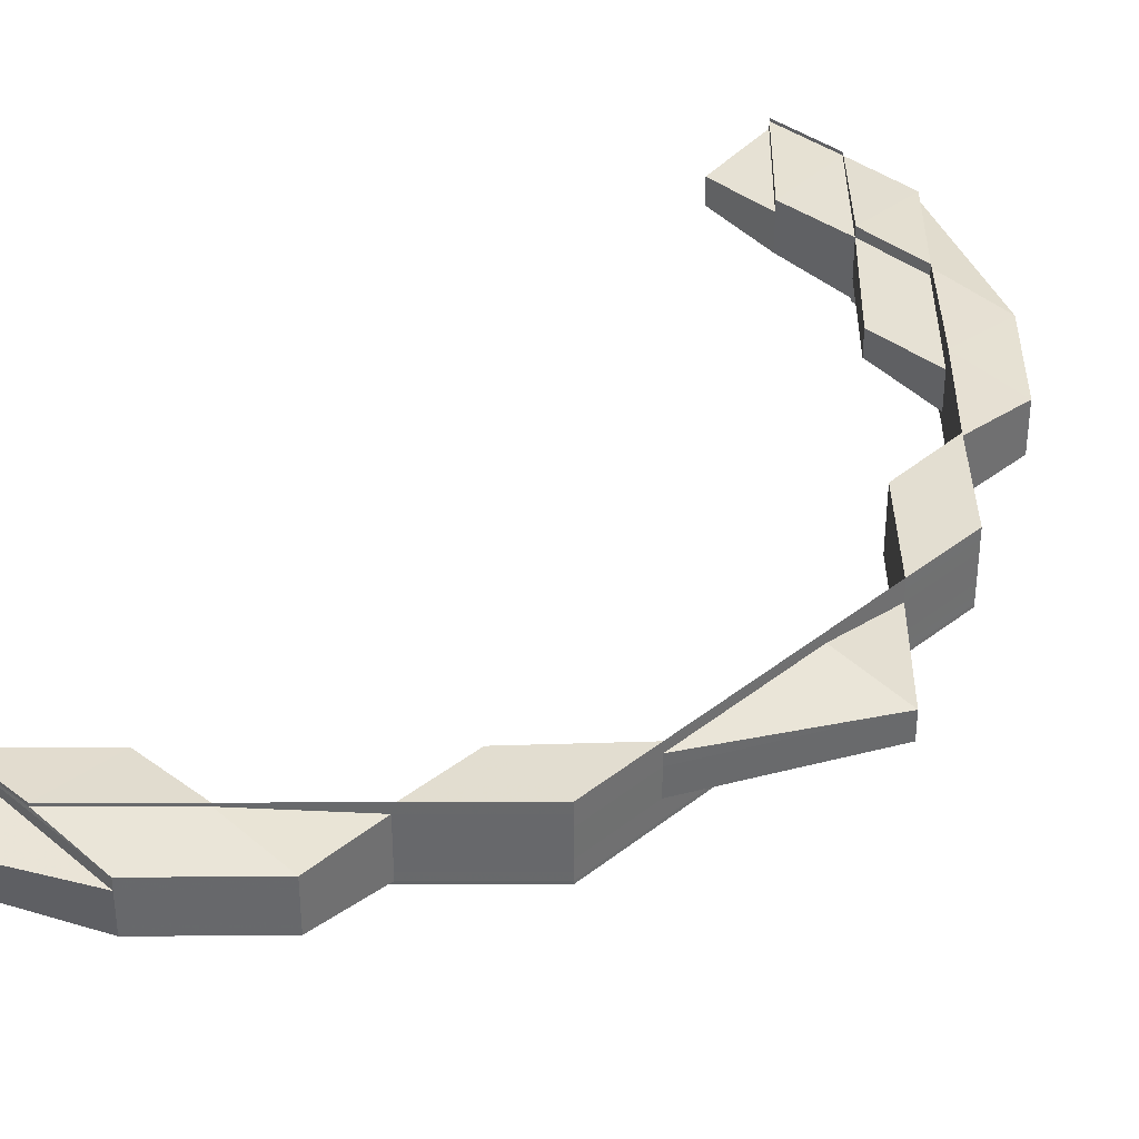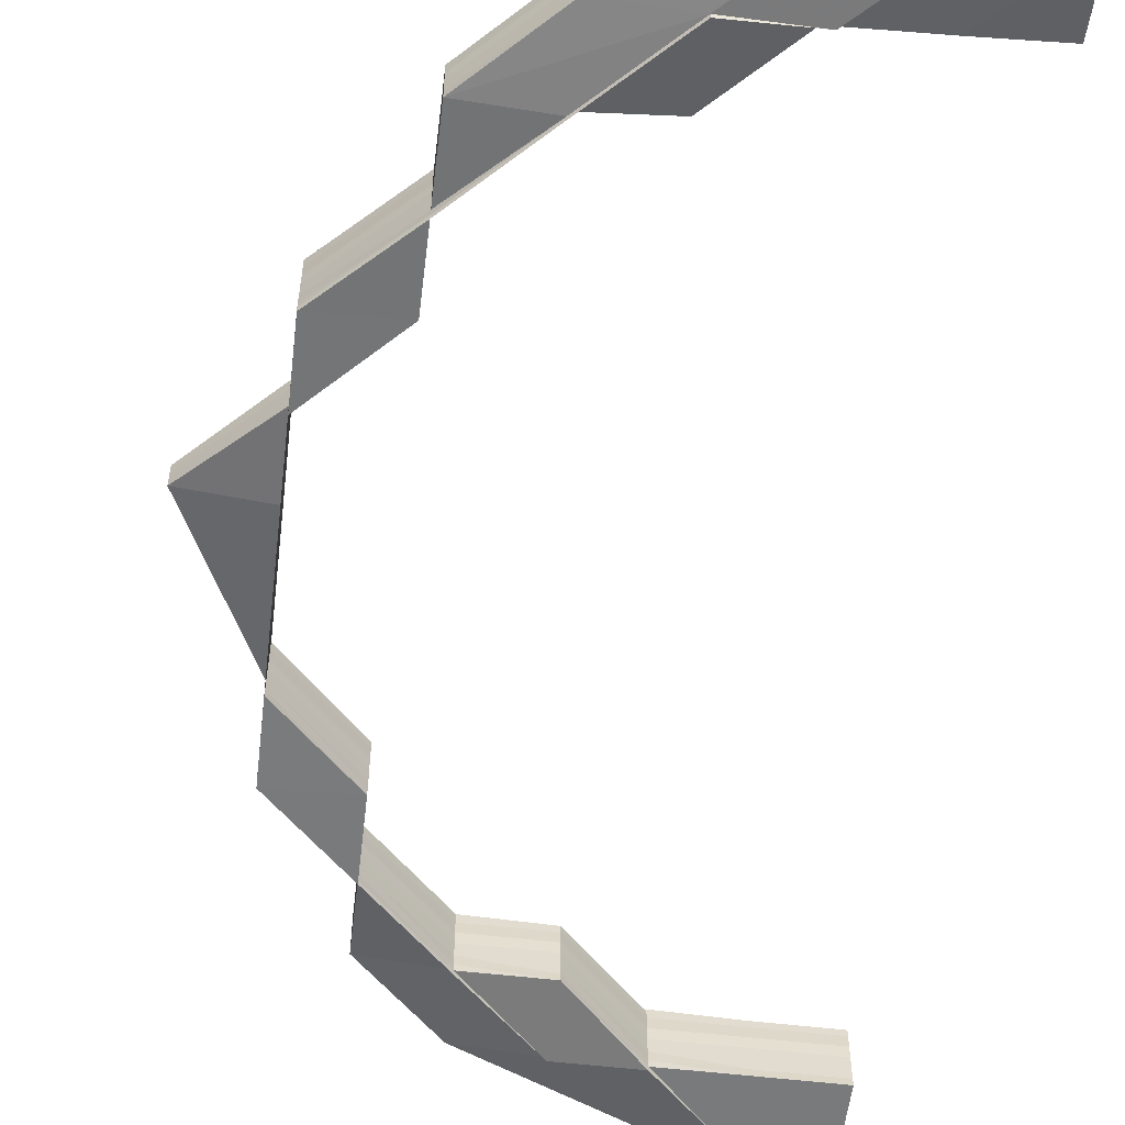
<metadata>
{"format":"obj","ext":"obj","renderer":"f3d","projection":"perspective","resolution":1024,"background":"white","views":[{"elev":37.6,"azim":44.6,"up":"+Z"},{"elev":-56.2,"azim":173.2,"up":"+Z"}]}
</metadata>
<code>
o 22386
v 2224 1865 14.55
v 2224 1865 14.55
v 2224 1865 14.55
v 2224 1865 14.55
v 2224 1865 14.55
v 2224 1865 14.55
v 2224 1865 14.55
v 2224 1865 14.54
v 2224 1865 14.55
v 2224 1865 14.54
v 2224 1865 14.54
v 2224 1865 14.55
v 2224 1865 14.55
v 2224 1865 14.55
v 2224 1865 14.55
v 2224 1865 14.55
v 2224 1865 14.55
v 2224 1865 14.55
v 2224 1865 14.55
v 2224 1865 14.55
v 2224 1865 14.55
v 2224 1865 14.55
v 2224 1865 14.55
v 2224 1865 14.55
v 2224 1865 14.55
v 2224 1865 14.55
v 2224 1865 14.55
v 2224 1865 14.55
v 2224 1865 14.55
v 2224 1865 14.55
v 2224 1865 14.55
v 2224 1865 14.55
v 2224 1865 14.55
v 2224 1865 14.55
v 2224 1865 14.55
v 2224 1865 14.55
v 2224 1865 14.55
v 2224 1865 14.55
v 2224 1865 14.55
v 2224 1865 14.55
v 2224 1865 14.55
v 2224 1865 14.55
v 2224 1865 14.55
v 2224 1865 14.55
v 2224 1865 14.55
v 2224 1865 14.55
v 2224 1865 14.55
v 2224 1865 14.55
v 2224 1865 14.55
v 2224 1865 14.55
v 2224 1865 14.55
v 2224 1865 14.55
v 2224 1865 14.55
v 2224 1865 14.55
v 2224 1865 14.55
v 2224 1865 14.55
v 2224 1865 14.55
v 2224 1865 14.55
v 2224 1865 14.55
v 2224 1865 14.55
v 2224 1865 14.55
v 2224 1865 14.55
v 2224 1865 14.55
v 2224 1865 14.55
v 2224 1865 14.55
v 2224 1865 14.55
v 2224 1865 14.55
v 2224 1865 14.55
v 2224 1865 14.55
v 2224 1865 14.55
v 2224 1865 14.55
v 2224 1865 14.55
v 2224 1865 14.55
v 2224 1865 14.55
v 2224 1865 14.55
v 2224 1865 14.55
v 2224 1865 14.55
v 2224 1865 14.55
v 2224 1865 14.55
v 2224 1865 14.55
v 2224 1865 14.55
v 2224 1865 14.55
v 2224 1865 14.55
v 2224 1865 14.55
v 2224 1865 14.55
v 2224 1865 14.55
v 2224 1865 14.55
v 2224 1865 14.55
v 2224 1865 14.55
v 2224 1865 14.55
v 2224 1865 14.55
v 2224 1865 14.55
v 2224 1865 14.55
v 2224 1865 14.55
v 2224 1865 14.54
v 2224 1865 14.54
v 2224 1865 14.54
v 2224 1865 14.54
v 2224 1865 14.55
v 2224 1865 14.55
v 2224 1865 14.54
v 2224 1865 14.54
v 2224 1865 14.54
v 2224 1865 14.54
v 2224 1865 14.54
v 2224 1865 14.54
v 2224 1865 14.54
v 2224 1865 14.54
v 2224 1865 14.54
v 2224 1865 14.54
v 2224 1865 14.54
v 2224 1865 14.54
v 2224 1865 14.54
v 2224 1865 14.54
v 2224 1865 14.54
v 2224 1865 14.54
v 2224 1865 14.54
v 2224 1865 14.54
v 2224 1865 14.54
v 2224 1865 14.55
v 2224 1865 14.54
v 2224 1865 14.54
v 2224 1865 14.54
v 2224 1865 14.54
v 2224 1865 14.54
v 2224 1865 14.54
v 2224 1865 14.54
v 2224 1865 14.54
v 2224 1865 14.54
v 2224 1865 14.54
v 2224 1865 14.54
v 2224 1865 14.54
v 2224 1865 14.54
v 2224 1865 14.54
v 2224 1865 14.54
v 2224 1865 14.54
v 2224 1865 14.55
v 2224 1865 14.55
v 2224 1865 14.55
v 2224 1865 14.54
v 2224 1865 14.54
v 2224 1865 14.54
v 2224 1865 14.55
v 2224 1865 14.55
v 2224 1865 14.55
v 2224 1865 14.55
v 2224 1865 14.55
v 2224 1865 14.55
v 2224 1865 14.55
v 2224 1865 14.55
v 2224 1865 14.55
v 2224 1865 14.55
v 2224 1865 14.54
v 2224 1865 14.55
v 2224 1865 14.55
v 2224 1865 14.55
v 2224 1865 14.55
v 2224 1865 14.55
v 2224 1865 14.55
v 2224 1865 14.55
v 2224 1865 14.55
v 2224 1865 14.55
v 2224 1865 14.54
v 2224 1865 14.55
v 2224 1865 14.55
v 2224 1865 14.55
v 2224 1865 14.54
v 2224 1865 14.54
v 2224 1865 14.54
v 2224 1865 14.54
v 2224 1865 14.54
v 2224 1865 14.54
v 2224 1865 14.54
v 2224 1865 14.54
v 2224 1865 14.54
v 2224 1865 14.54
v 2224 1865 14.54
v 2224 1865 14.54
v 2224 1865 14.54
v 2224 1865 14.54
v 2224 1865 14.54
v 2224 1865 14.54
v 2224 1865 14.54
v 2224 1865 14.54
v 2224 1865 14.55
v 2224 1865 14.54
v 2224 1865 14.54
v 2224 1865 14.54
v 2224 1865 14.54
v 2224 1865 14.54
v 2224 1865 14.54
v 2224 1865 14.54
v 2224 1865 14.54
v 2224 1865 14.54
v 2224 1865 14.54
v 2224 1865 14.54
v 2224 1865 14.54
v 2224 1865 14.54
v 2224 1865 14.54
v 2224 1865 14.54
v 2224 1865 14.54
v 2224 1865 14.54
v 2224 1865 14.54
v 2224 1865 14.54
v 2224 1865 14.54
v 2224 1865 14.54
v 2224 1865 14.54
v 2224 1865 14.54
v 2224 1865 14.54
v 2224 1865 14.54
v 2224 1865 14.54
v 2224 1865 14.54
v 2224 1865 14.54
v 2224 1865 14.54
v 2224 1865 14.54
v 2224 1865 14.54
v 2224 1865 14.54
v 2224 1865 14.54
v 2224 1865 14.54
v 2224 1865 14.54
v 2224 1865 14.54
v 2224 1865 14.54
v 2224 1865 14.54
v 2224 1865 14.54
v 2224 1865 14.54
v 2224 1865 14.55
v 2224 1865 14.55
v 2224 1865 14.54
v 2224 1865 14.55
v 2224 1865 14.54
v 2224 1865 14.55
v 2224 1865 14.55
v 2224 1865 14.55
v 2224 1865 14.54
v 2224 1865 14.54
v 2224 1865 14.55
v 2224 1865 14.54
v 2224 1865 14.54
v 2224 1865 14.54
v 2224 1865 14.54
v 2224 1865 14.54
v 2224 1865 14.54
v 2224 1865 14.55
v 2224 1865 14.55
v 2224 1865 14.54
v 2224 1865 14.55
v 2224 1865 14.54
v 2224 1865 14.54
v 2224 1865 14.54
v 2224 1865 14.54
v 2224 1865 14.54
v 2224 1865 14.54
v 2224 1865 14.54
v 2224 1865 14.55
v 2224 1865 14.55
v 2224 1865 14.55
v 2224 1865 14.55
v 2224 1865 14.55
v 2224 1865 14.55
v 2224 1865 14.55
v 2224 1865 14.55
v 2224 1865 14.55
v 2224 1865 14.55
v 2224 1865 14.55
v 2224 1865 14.55
v 2224 1865 14.55
v 2224 1865 14.55
v 2224 1865 14.55
v 2224 1865 14.55
v 2224 1865 14.55
v 2224 1865 14.55
v 2224 1865 14.55
v 2224 1865 14.55
v 2224 1865 14.55
v 2224 1865 14.55
v 2224 1865 14.55
v 2224 1865 14.55
v 2224 1865 14.55
v 2224 1865 14.55
v 2224 1865 14.55
v 2224 1865 14.55
v 2224 1865 14.55
v 2224 1865 14.55
v 2224 1865 14.55
v 2224 1865 14.55
v 2224 1865 14.55
v 2224 1865 14.55
v 2224 1865 14.55
v 2224 1865 14.55
v 2224 1865 14.55
v 2224 1865 14.55
v 2224 1865 14.55
v 2224 1865 14.55
v 2224 1865 14.55
v 2224 1865 14.55
v 2224 1865 14.55
v 2224 1865 14.55
v 2224 1865 14.55
v 2224 1865 14.55
v 2224 1865 14.55
v 2224 1865 14.55
v 2224 1865 14.55
v 2224 1865 14.55
v 2224 1865 14.55
v 2224 1865 14.55
v 2224 1865 14.55
v 2224 1865 14.55
v 2224 1865 14.55
v 2224 1865 14.55
v 2224 1865 14.55
v 2224 1865 14.55
v 2224 1865 14.55
v 2224 1865 14.55
v 2224 1865 14.55
v 2224 1865 14.55
v 2224 1865 14.55
v 2224 1865 14.55
v 2224 1865 14.55
v 2224 1865 14.54
v 2224 1865 14.54
v 2224 1865 14.54
v 2224 1865 14.54
v 2224 1865 14.55
v 2224 1865 14.54
v 2224 1865 14.54
v 2224 1865 14.55
v 2224 1865 14.55
v 2224 1865 14.55
v 2224 1865 14.55
v 2224 1865 14.55
v 2224 1865 14.55
v 2224 1865 14.55
v 2224 1865 14.55
v 2224 1865 14.55
v 2224 1865 14.55
v 2224 1865 14.55
v 2224 1865 14.55
v 2224 1865 14.55
v 2224 1865 14.55
v 2224 1865 14.55
v 2224 1865 14.55
v 2224 1865 14.55
v 2224 1865 14.55
v 2224 1865 14.55
v 2224 1865 14.55
v 2224 1865 14.55
v 2224 1865 14.55
v 2224 1865 14.55
v 2224 1865 14.55
v 2224 1865 14.55
v 2224 1865 14.55
v 2224 1865 14.55
v 2224 1865 14.55
v 2224 1865 14.54
v 2224 1865 14.54
v 2224 1865 14.54
v 2224 1865 14.54
v 2224 1865 14.54
v 2224 1865 14.54
v 2224 1865 14.54
v 2224 1865 14.54
v 2224 1865 14.55
v 2224 1865 14.55
v 2224 1865 14.55
v 2224 1865 14.55
v 2224 1865 14.55
v 2224 1865 14.55
v 2224 1865 14.55
v 2224 1865 14.55
v 2224 1865 14.55
v 2224 1865 14.55
v 2224 1865 14.55
v 2224 1865 14.55
v 2224 1865 14.55
v 2224 1865 14.55
v 2224 1865 14.55
v 2224 1865 14.55
v 2224 1865 14.55
v 2224 1865 14.55
v 2224 1865 14.55
v 2224 1865 14.55
v 2224 1865 14.55
v 2224 1865 14.55
v 2224 1865 14.55
v 2224 1865 14.55
v 2224 1865 14.55
v 2224 1865 14.55
v 2224 1865 14.55
v 2224 1865 14.55
v 2224 1865 14.55
v 2224 1865 14.55
v 2224 1865 14.55
v 2224 1865 14.55
v 2224 1865 14.55
v 2224 1865 14.55
v 2224 1865 14.55
v 2224 1865 14.55
v 2224 1865 14.55
v 2224 1865 14.55
v 2224 1865 14.55
v 2224 1865 14.55
v 2224 1865 14.55
v 2224 1865 14.55
v 2224 1865 14.55
v 2224 1865 14.55
v 2224 1865 14.55
v 2224 1865 14.55
v 2224 1865 14.55
v 2224 1865 14.55
v 2224 1865 14.55
v 2224 1865 14.55
v 2224 1865 14.55
v 2224 1865 14.55
v 2224 1865 14.55
v 2224 1865 14.55
v 2224 1865 14.55
v 2224 1865 14.55
v 2224 1865 14.55
v 2224 1865 14.55
v 2224 1865 14.55
v 2224 1865 14.55
v 2224 1865 14.55
v 2224 1865 14.55
v 2224 1865 14.55
v 2224 1865 14.55
v 2224 1865 14.55
v 2224 1865 14.55
v 2224 1865 14.55
v 2224 1865 14.55
v 2224 1865 14.55
v 2224 1865 14.55
v 2224 1865 14.55
v 2224 1865 14.55
v 2224 1865 14.55
v 2224 1865 14.55
v 2224 1865 14.55
v 2224 1865 14.55
v 2224 1865 14.55
v 2224 1865 14.55
v 2224 1865 14.55
v 2224 1865 14.55
v 2224 1865 14.55
v 2224 1865 14.55
v 2224 1865 14.55
v 2224 1865 14.55
v 2224 1865 14.55
v 2224 1865 14.55
v 2224 1865 14.55
v 2224 1865 14.55
v 2224 1865 14.55
v 2224 1865 14.55
v 2224 1865 14.55
v 2224 1865 14.55
v 2224 1865 14.54
v 2224 1865 14.54
v 2224 1865 14.54
v 2224 1865 14.54
v 2224 1865 14.54
v 2224 1865 14.54
v 2224 1865 14.54
v 2224 1865 14.54
v 2224 1865 14.54
v 2224 1865 14.54
v 2224 1865 14.54
v 2224 1865 14.54
v 2224 1865 14.55
v 2224 1865 14.54
v 2224 1865 14.55
v 2224 1865 14.55
v 2224 1865 14.55
v 2224 1865 14.55
v 2224 1865 14.55
v 2224 1865 14.55
v 2224 1865 14.55
v 2224 1865 14.55
v 2224 1865 14.55
v 2224 1865 14.55
v 2224 1865 14.55
v 2224 1865 14.55
v 2224 1865 14.55
v 2224 1865 14.55
v 2224 1865 14.55
v 2224 1865 14.55
v 2224 1865 14.55
v 2224 1865 14.55
v 2224 1865 14.55
v 2224 1865 14.54
v 2224 1865 14.54
v 2224 1865 14.54
v 2224 1865 14.54
v 2224 1865 14.54
v 2224 1865 14.54
v 2224 1865 14.54
v 2224 1865 14.54
v 2224 1865 14.54
v 2224 1865 14.54
v 2224 1865 14.54
v 2224 1865 14.54
v 2224 1865 14.55
v 2224 1865 14.54
v 2224 1865 14.54
v 2224 1865 14.54
v 2224 1865 14.54
v 2224 1865 14.54
v 2224 1865 14.54
v 2224 1865 14.54
v 2224 1865 14.54
v 2224 1865 14.54
v 2224 1865 14.54
v 2224 1865 14.54
v 2224 1865 14.54
v 2224 1865 14.54
v 2224 1865 14.54
v 2224 1865 14.54
v 2224 1865 14.54
v 2224 1865 14.54
v 2224 1865 14.54
v 2224 1865 14.54
v 2224 1865 14.54
v 2224 1865 14.54
v 2224 1865 14.54
v 2224 1865 14.54
v 2224 1865 14.54
v 2224 1865 14.54
v 2224 1865 14.54
v 2224 1865 14.54
v 2224 1865 14.54
v 2224 1865 14.54
v 2224 1865 14.54
v 2224 1865 14.54
v 2224 1865 14.55
v 2224 1865 14.54
v 2224 1865 14.54
v 2224 1865 14.54
v 2224 1865 14.54
v 2224 1865 14.54
v 2224 1865 14.55
v 2224 1865 14.55
v 2224 1865 14.54
v 2224 1865 14.55
v 2224 1865 14.55
v 2224 1865 14.55
v 2224 1865 14.55
v 2224 1865 14.55
v 2224 1865 14.55
v 2224 1865 14.55
v 2224 1865 14.55
v 2224 1865 14.55
v 2224 1865 14.55
v 2224 1865 14.55
v 2224 1865 14.55
v 2224 1865 14.55
v 2224 1865 14.55
v 2224 1865 14.55
v 2224 1865 14.55
v 2224 1865 14.55
v 2224 1865 14.55
v 2224 1865 14.55
v 2224 1865 14.55
v 2224 1865 14.55
v 2224 1865 14.54
v 2224 1865 14.55
v 2224 1865 14.55
v 2224 1865 14.54
v 2224 1865 14.54
v 2224 1865 14.55
v 2224 1865 14.55
v 2224 1865 14.55
v 2224 1865 14.55
v 2224 1865 14.55
v 2224 1865 14.55
v 2224 1865 14.55
v 2224 1865 14.55
v 2224 1865 14.55
v 2224 1865 14.55
v 2224 1865 14.55
v 2224 1865 14.55
v 2224 1865 14.55
v 2224 1865 14.55
v 2224 1865 14.55
v 2224 1865 14.55
v 2224 1865 14.55
v 2224 1865 14.55
v 2224 1865 14.55
v 2224 1865 14.55
v 2224 1865 14.55
v 2224 1865 14.55
v 2224 1865 14.54
v 2224 1865 14.54
v 2224 1865 14.54
v 2224 1865 14.54
v 2224 1865 14.54
v 2224 1865 14.54
v 2224 1865 14.54
v 2224 1865 14.54
v 2224 1865 14.54
v 2224 1865 14.54
v 2224 1865 14.54
v 2224 1865 14.54
v 2224 1865 14.54
v 2224 1865 14.54
v 2224 1865 14.54
v 2224 1865 14.54
v 2224 1865 14.54
v 2224 1865 14.54
v 2224 1865 14.54
v 2224 1865 14.54
v 2224 1865 14.54
v 2224 1865 14.54
v 2224 1865 14.54
v 2224 1865 14.54
v 2224 1865 14.54
v 2224 1865 14.54
v 2224 1865 14.54
v 2224 1865 14.54
v 2224 1865 14.54
v 2224 1865 14.54
v 2224 1865 14.54
v 2224 1865 14.54
v 2224 1865 14.54
v 2224 1865 14.55
v 2224 1865 14.54
v 2224 1865 14.54
v 2224 1865 14.55
v 2224 1865 14.55
v 2224 1865 14.55
v 2224 1865 14.55
v 2224 1865 14.55
f 1 2 3
f 4 5 1
f 6 4 1
f 7 6 1
f 8 7 1
f 2 9 3
f 3 9 10
f 9 11 10
f 12 2 1
f 13 12 1
f 2 14 9
f 15 12 13
f 16 15 13
f 17 15 16
f 12 18 2
f 18 14 2
f 15 19 12
f 19 18 12
f 20 19 15
f 21 22 15
f 20 23 19
f 21 24 25
f 26 21 27
f 26 21 28
f 23 29 19
f 19 29 18
f 30 31 28
f 28 32 33
f 34 35 33
f 36 37 35
f 29 38 18
f 18 38 14
f 39 40 38
f 41 42 29
f 43 42 44
f 42 45 46
f 47 41 48
f 47 49 50
f 49 51 52
f 41 53 54
f 55 53 56
f 57 56 58
f 59 60 58
f 61 54 62
f 63 64 61
f 65 61 66
f 66 61 67
f 61 23 68
f 69 23 61
f 69 70 23
f 71 70 72
f 70 73 52
f 74 75 73
f 76 74 77
f 78 75 73
f 42 75 79
f 80 79 81
f 70 82 80
f 83 78 84
f 85 78 70
f 78 85 86
f 87 82 86
f 87 86 38
f 38 86 88
f 38 88 14
f 86 89 88
f 86 90 89
f 91 90 70
f 92 85 91
f 85 92 89
f 14 88 93
f 14 93 9
f 9 93 11
f 88 94 93
f 88 89 94
f 93 95 11
f 93 94 95
f 11 95 96
f 95 97 96
f 94 98 95
f 94 99 98
f 89 99 94
f 89 100 99
f 95 101 102
f 99 103 101
f 104 102 105
f 106 107 105
f 97 108 107
f 109 110 106
f 111 112 104
f 113 114 108
f 115 113 116
f 104 117 118
f 118 119 120
f 121 122 119
f 121 123 124
f 125 121 126
f 125 127 128
f 118 11 129
f 130 131 129
f 131 127 132
f 11 133 132
f 134 135 133
f 136 137 138
f 138 137 139
f 140 141 136
f 117 141 137
f 141 142 143
f 141 144 137
f 139 145 146
f 137 144 145
f 137 145 147
f 145 148 149
f 144 150 145
f 145 150 151
f 144 152 150
f 153 152 154
f 150 155 151
f 151 155 31
f 152 156 150
f 150 156 155
f 152 157 156
f 156 158 155
f 156 159 158
f 157 159 156
f 155 160 32
f 155 161 160
f 159 162 161
f 163 157 164
f 157 165 159
f 159 100 91
f 166 92 159
f 92 166 99
f 99 165 167
f 168 166 157
f 166 169 103
f 167 170 108
f 171 169 170
f 172 171 110
f 173 174 170
f 175 174 176
f 177 173 178
f 179 110 141
f 110 180 141
f 112 181 179
f 181 182 179
f 182 183 180
f 180 184 185
f 183 186 187
f 188 189 180
f 190 183 191
f 190 192 193
f 183 194 189
f 194 168 189
f 195 194 196
f 194 197 198
f 189 199 157
f 200 201 199
f 200 202 201
f 203 202 204
f 205 203 206
f 203 207 208
f 209 210 207
f 211 210 212
f 213 212 214
f 215 216 214
f 217 209 203
f 218 209 219
f 209 217 201
f 218 220 221
f 220 222 223
f 224 222 223
f 225 224 221
f 225 224 226
f 226 227 228
f 229 230 228
f 231 232 230
f 233 232 227
f 234 235 230
f 236 235 237
f 234 238 239
f 240 234 241
f 240 234 242
f 243 233 244
f 245 243 246
f 224 245 246
f 247 245 248
f 249 250 248
f 245 251 252
f 250 251 252
f 253 246 254
f 246 255 244
f 246 244 256
f 226 246 257
f 257 244 258
f 257 259 226
f 258 260 257
f 260 259 256
f 261 260 258
f 260 262 259
f 263 264 261
f 263 264 265
f 264 266 267
f 259 268 254
f 259 269 268
f 270 233 259
f 271 270 272
f 233 270 273
f 244 269 273
f 244 273 274
f 258 273 275
f 273 262 276
f 273 277 278
f 270 279 277
f 264 279 277
f 280 279 281
f 282 283 278
f 284 283 285
f 284 280 286
f 287 288 286
f 282 289 290
f 280 291 292
f 288 291 292
f 293 282 294
f 293 282 275
f 293 295 296
f 297 298 299
f 300 301 302
f 301 303 304
f 305 306 307
f 308 309 306
f 310 311 312
f 311 313 314
f 315 316 317
f 317 318 315
f 319 201 317
f 201 318 165
f 201 320 318
f 321 322 319
f 317 323 319
f 316 323 165
f 316 256 323
f 319 324 205
f 324 320 203
f 324 203 325
f 323 324 199
f 323 254 324
f 326 217 324
f 327 326 323
f 217 326 318
f 318 254 328
f 326 327 328
f 318 328 100
f 329 327 316
f 330 316 100
f 330 274 316
f 327 329 331
f 332 329 330
f 328 256 331
f 328 331 90
f 329 332 333
f 331 274 333
f 331 333 82
f 334 330 90
f 335 332 334
f 334 336 330
f 333 336 337
f 333 337 338
f 332 339 340
f 341 339 342
f 343 342 344
f 345 340 344
f 346 333 345
f 347 348 345
f 345 349 346
f 350 349 338
f 348 351 349
f 351 335 349
f 352 331 346
f 346 334 352
f 349 353 334
f 349 334 82
f 352 330 315
f 315 328 352
f 354 355 356
f 354 355 357
f 355 358 359
f 355 360 361
f 362 363 364
f 365 366 364
f 363 367 368
f 366 367 368
f 369 370 371
f 371 372 369
f 373 374 369
f 369 375 373
f 374 370 269
f 372 375 269
f 374 376 370
f 372 377 375
f 378 379 374
f 379 380 370
f 381 380 375
f 380 379 382
f 380 381 383
f 379 378 384
f 375 382 262
f 375 385 382
f 370 385 383
f 370 383 255
f 386 374 262
f 387 378 386
f 386 388 374
f 378 389 390
f 391 389 392
f 393 392 394
f 395 390 394
f 396 397 395
f 397 398 399
f 398 387 399
f 399 400 386
f 399 386 401
f 395 399 402
f 402 386 373
f 373 382 402
f 402 384 395
f 382 384 401
f 403 399 404
f 384 405 404
f 384 388 405
f 382 376 384
f 406 407 376
f 408 409 406
f 409 410 411
f 408 412 413
f 414 408 415
f 414 416 417
f 414 418 419
f 420 411 419
f 421 418 422
f 423 421 424
f 425 426 420
f 426 427 428
f 427 429 428
f 420 430 431
f 432 433 431
f 434 435 433
f 436 435 430
f 429 436 437
f 437 438 439
f 437 440 407
f 441 442 407
f 443 441 444
f 444 407 445
f 407 440 446
f 407 446 385
f 440 447 446
f 445 446 448
f 445 449 444
f 448 450 445
f 450 449 385
f 451 452 447
f 446 447 453
f 446 453 377
f 448 453 454
f 454 455 448
f 455 450 377
f 454 456 457
f 458 459 457
f 460 461 459
f 462 460 463
f 463 455 464
f 453 465 464
f 453 466 465
f 466 467 456
f 466 468 467
f 447 466 453
f 447 469 466
f 469 470 466
f 471 469 447
f 469 472 470
f 472 473 468
f 471 474 469
f 474 472 469
f 475 474 476
f 474 477 472
f 478 477 474
f 479 478 474
f 477 480 472
f 481 478 479
f 472 480 482
f 483 481 479
f 484 481 483
f 483 479 485
f 480 486 482
f 482 486 487
f 486 488 487
f 487 488 489
f 488 490 489
f 489 490 491
f 490 492 493
f 489 493 494
f 487 489 495
f 496 489 497
f 498 487 496
f 499 487 498
f 500 501 498
f 502 495 503
f 502 504 505
f 506 507 504
f 508 506 502
f 509 507 510
f 511 508 512
f 513 510 514
f 515 516 514
f 506 508 517
f 518 506 519
f 518 520 521
f 522 523 521
f 524 525 523
f 526 524 527
f 528 495 517
f 528 517 455
f 455 517 450
f 529 530 455
f 517 531 450
f 529 532 533
f 517 534 531
f 450 531 449
f 535 529 536
f 535 529 454
f 534 537 531
f 531 538 449
f 531 537 538
f 534 539 537
f 527 539 534
f 449 538 540
f 449 540 376
f 444 540 541
f 541 542 424
f 540 542 388
f 542 543 422
f 544 545 543
f 540 546 542
f 538 546 540
f 546 547 542
f 542 547 548
f 547 549 548
f 547 485 549
f 485 550 551
f 552 551 553
f 554 485 547
f 546 554 547
f 554 555 485
f 538 556 546
f 556 554 546
f 537 556 538
f 556 557 554
f 557 555 554
f 537 558 556
f 558 557 556
f 539 558 537
f 557 559 555
f 558 560 557
f 539 561 558
f 555 562 485
f 555 563 562
f 501 564 539
f 564 565 539
f 565 566 558
f 566 567 557
f 567 568 555
f 565 566 480
f 566 567 480
f 564 565 480
f 567 568 480
f 524 564 480
f 568 569 480
f 568 569 562
f 569 570 480
f 570 571 480
f 569 572 573
f 574 570 575
f 570 576 577
f 578 577 579
f 580 573 579
f 552 562 580
f 580 483 552
f 581 571 483
f 582 581 580
f 575 483 583
f 562 584 583
f 562 585 584
f 586 583 587
f 371 383 588
f 589 590 588
f 588 591 371
f 588 592 593
f 383 377 592
f 383 592 594
f 595 591 594
f 595 596 591
f 593 597 598
f 597 596 599
f 592 597 600
f 592 464 597
f 591 464 372
f 591 372 255
f 597 601 602
f 381 603 592
f 603 381 372
f 603 604 597
f 604 603 591
f 604 605 601
f 606 605 607
f 608 604 609
f 608 610 611
f 610 612 613
f 614 607 615
f 616 617 615
f 618 619 620
f 621 622 623
f 624 625 622
f 626 627 628

</code>
